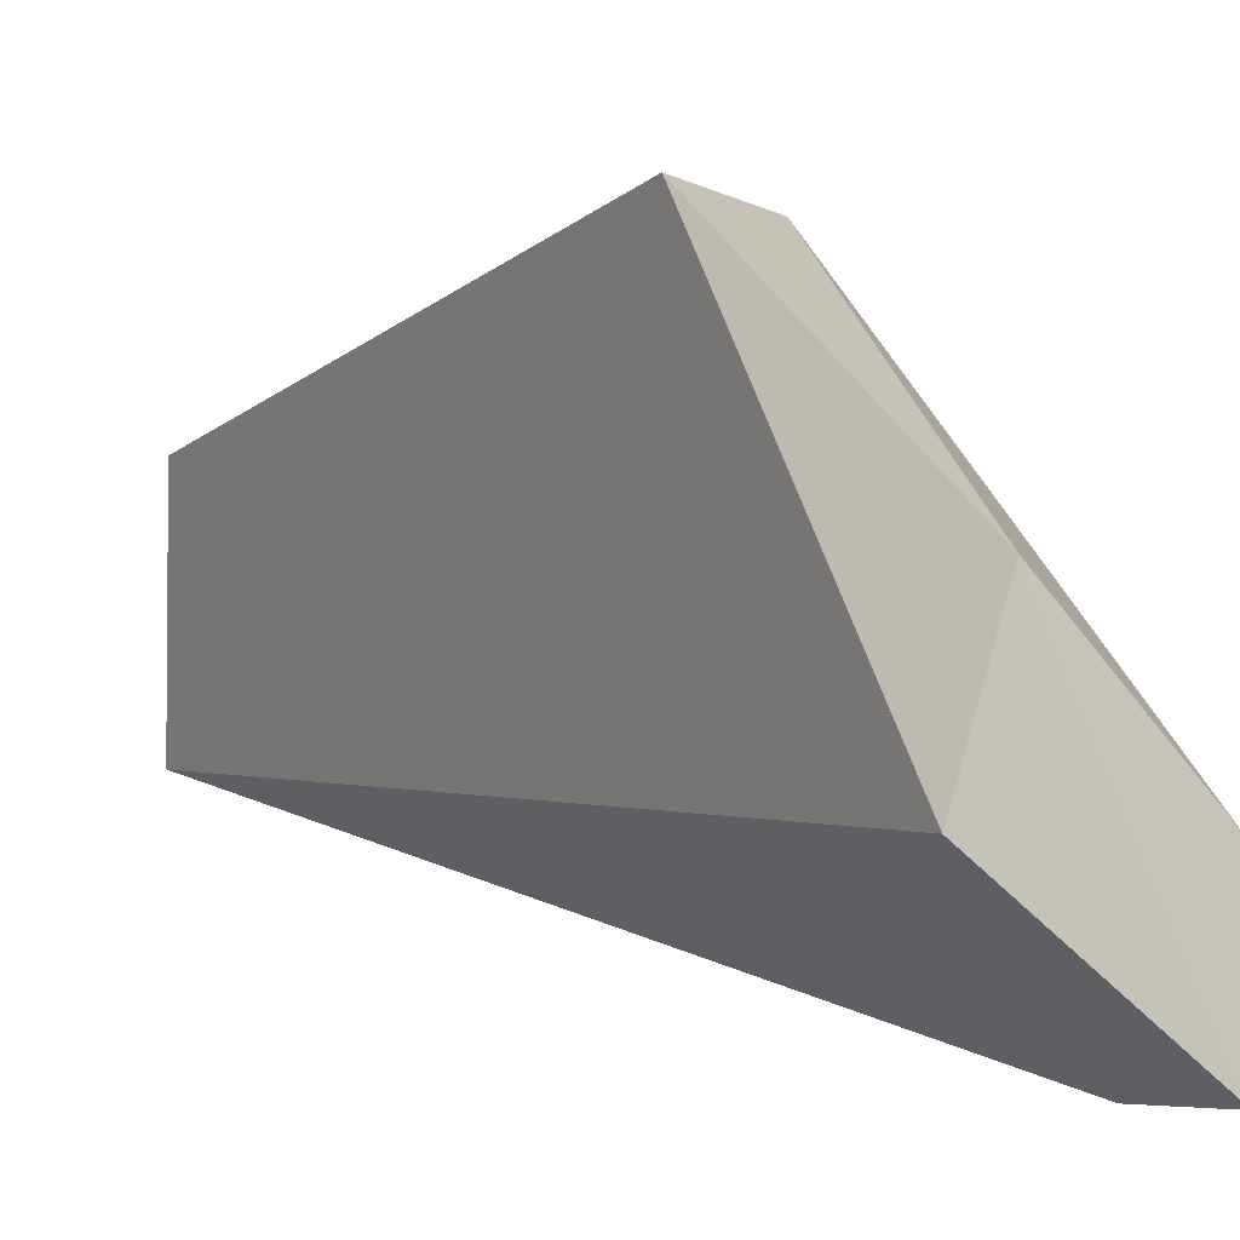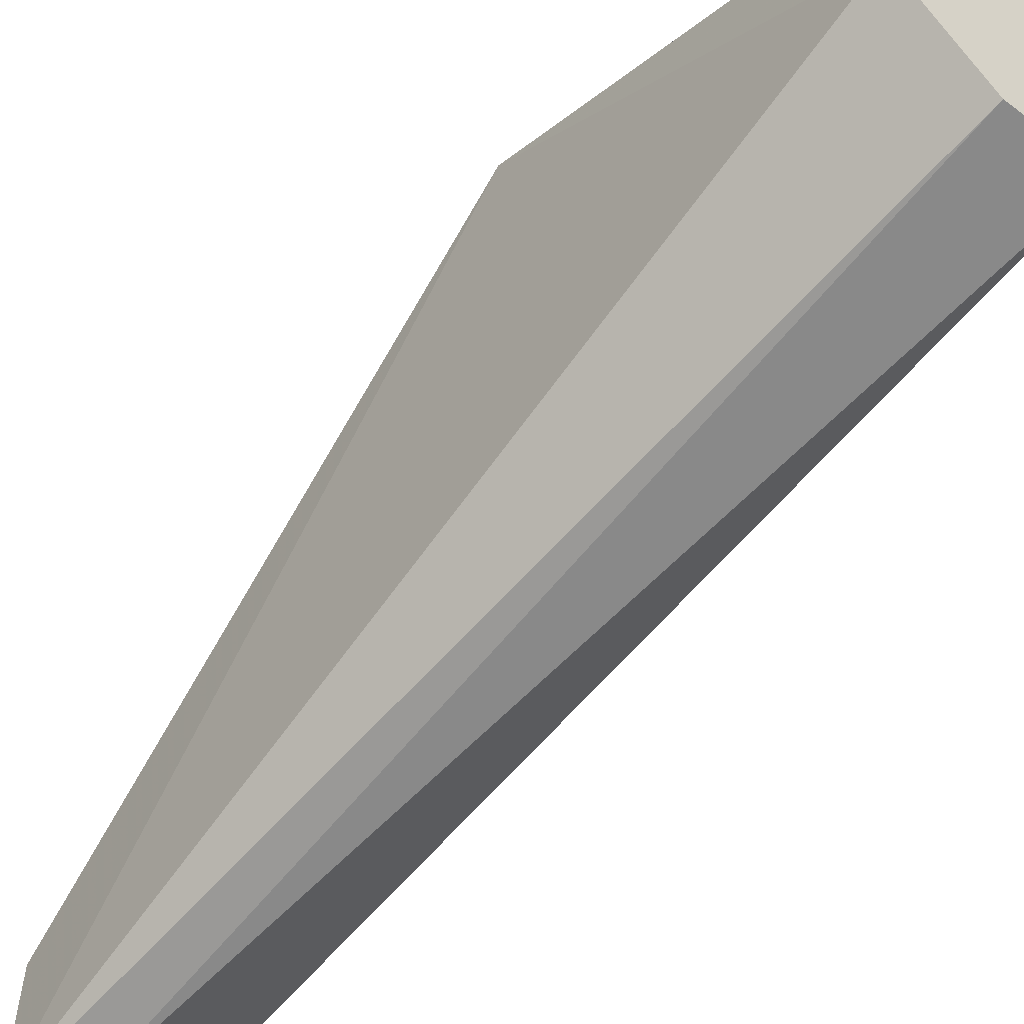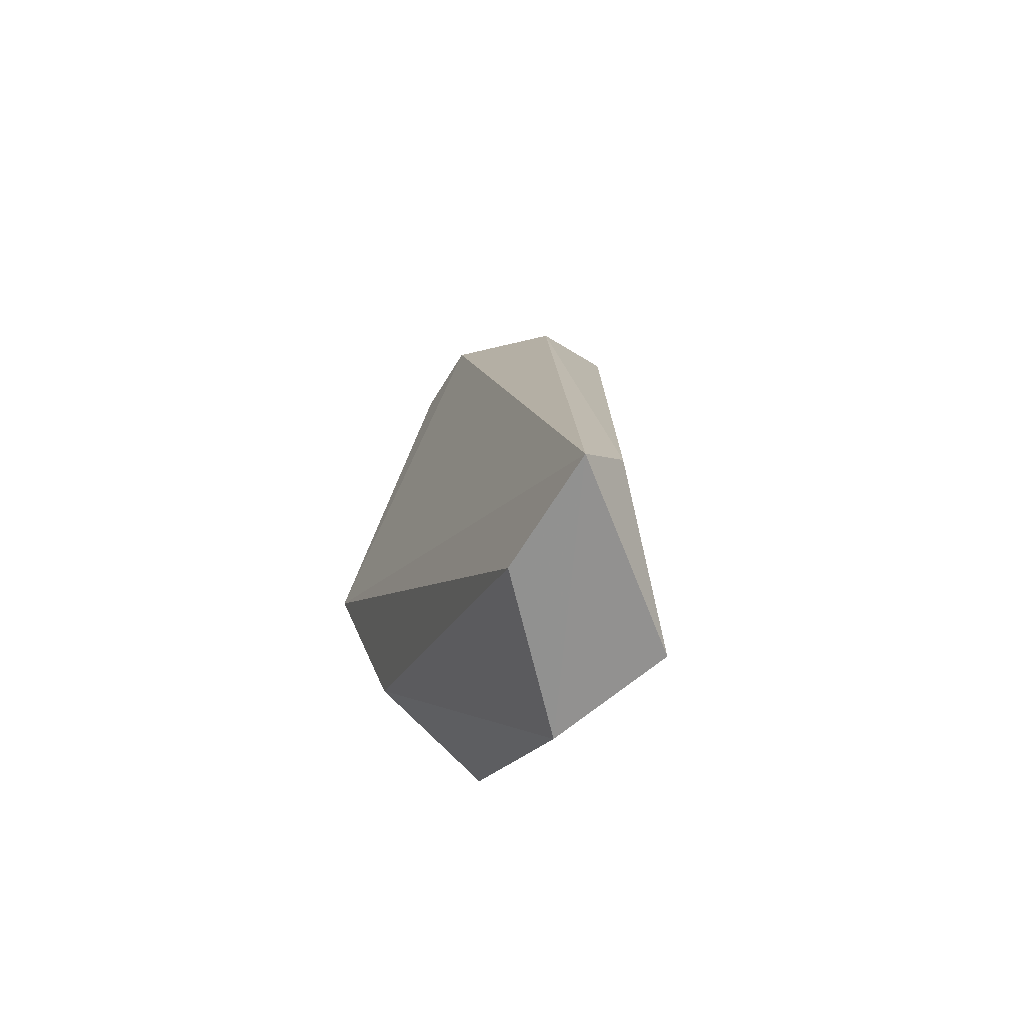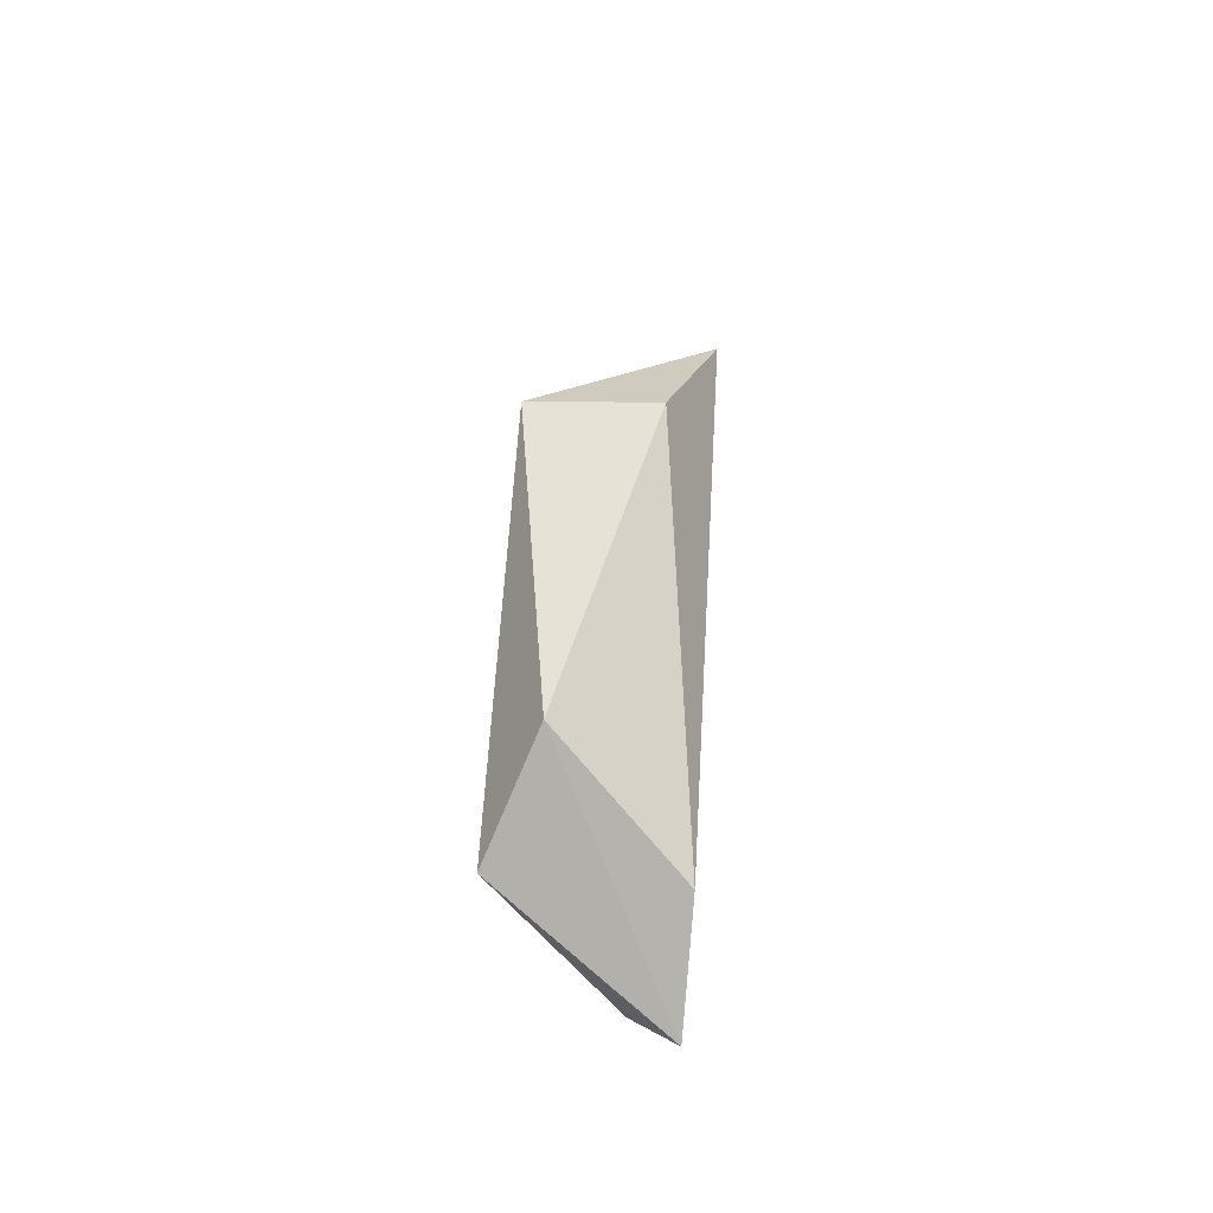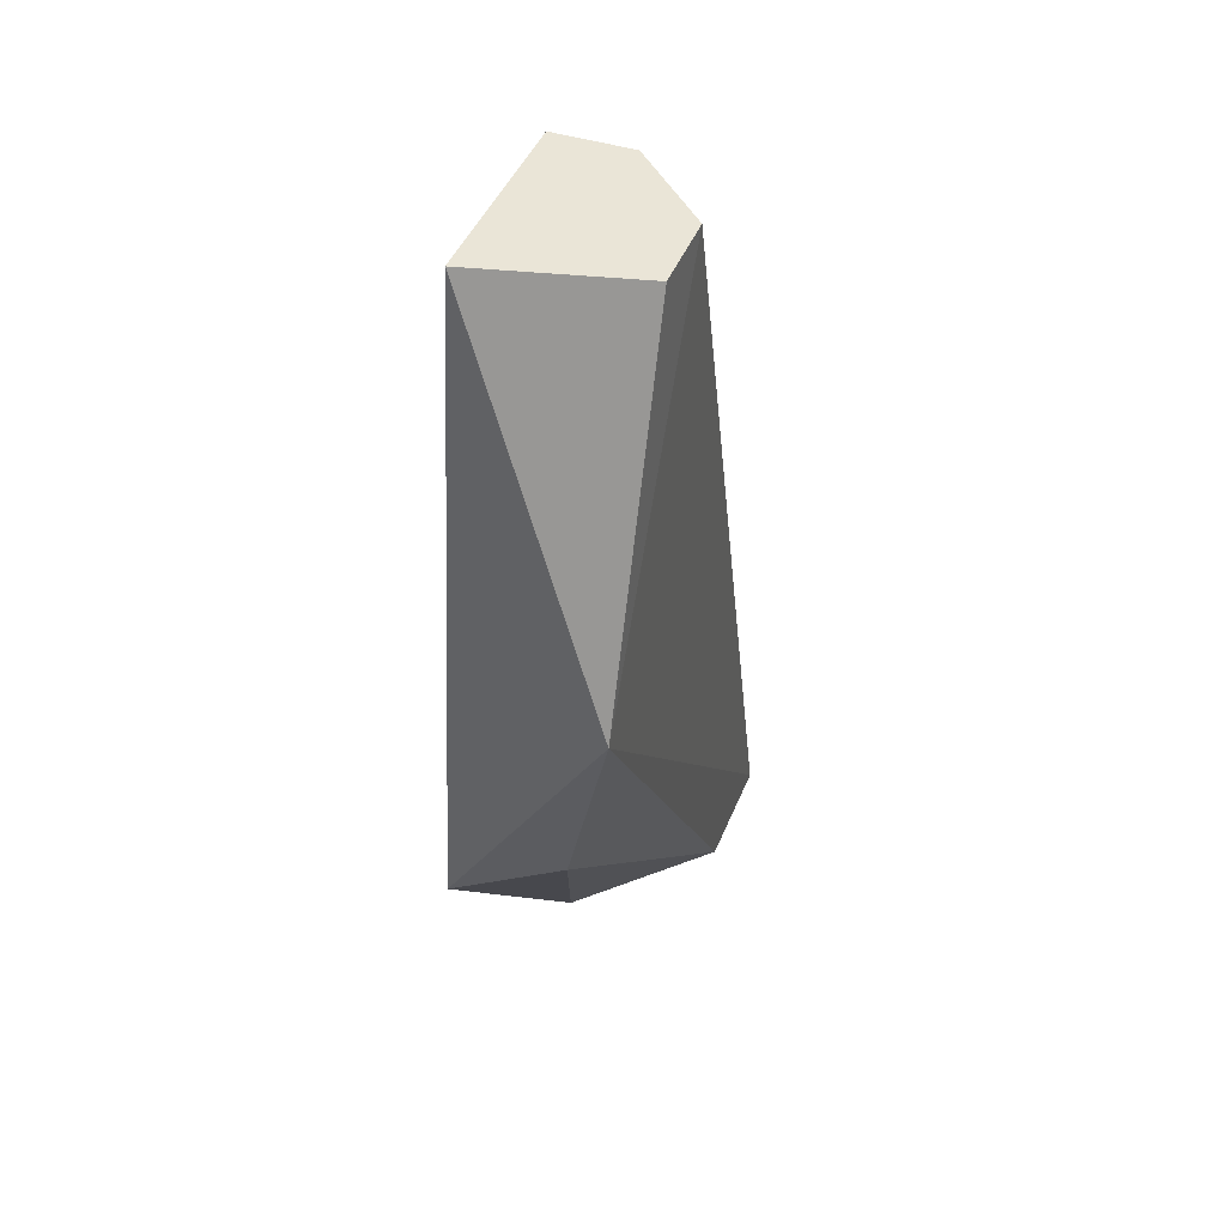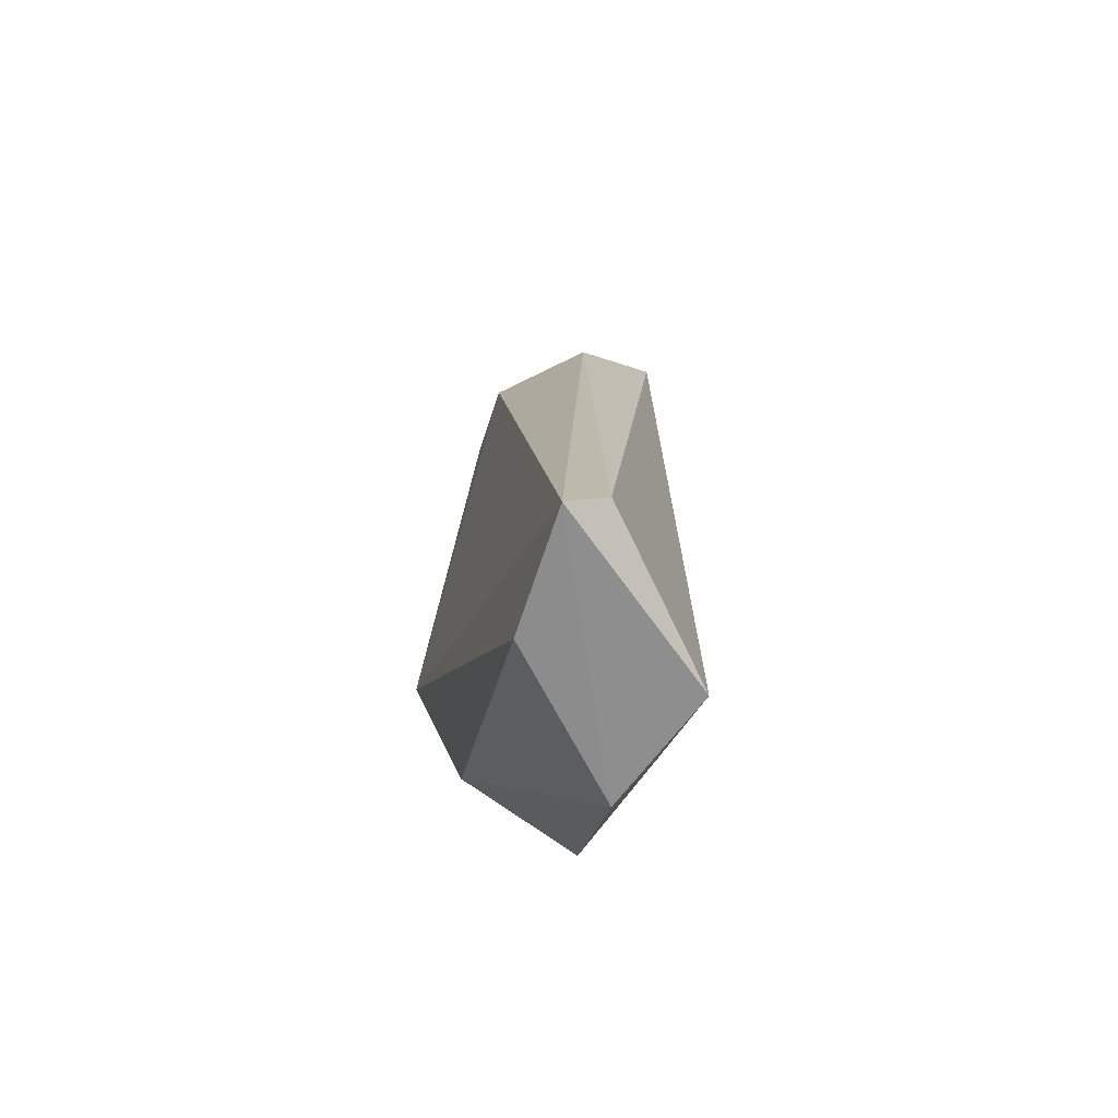
<metadata>
{"format":"obj","ext":"obj","renderer":"f3d","projection":"perspective","resolution":1024,"background":"white","views":[{"elev":-3.3,"azim":-28.8,"up":"+Z"},{"elev":-54.3,"azim":141.6,"up":"+Z"},{"elev":-66.8,"azim":148.5,"up":"+Y"},{"elev":-78.2,"azim":-4.6,"up":"+Y"},{"elev":44.1,"azim":20.7,"up":"+Y"},{"elev":-65.5,"azim":161.9,"up":"+Y"}]}
</metadata>
<code>
v 0.02132 -0.02647 0.05896
v 0.02632 -0.011 0.0692
v 0.02598 -0.000844 0.06478
v 0.026 -0.02657 0.05542
v 0.02132 -0.000844 0.06012
v 0.02132 -0.01948 0.06828
v 0.02132 -0.000844 0.06595
v 0.02598 -0.02647 0.05896
v 0.02598 -0.000844 0.06245
v 0.02365 -0.000844 0.06012
v 0.02482 -0.01715 0.06828
v 0.02249 -0.02647 0.06245
v 0.02482 -0.0253 0.05547
f 10 4 13
f 5 1 6
f 2 3 7
f 3 5 7
f 5 6 7
f 6 2 7
f 4 2 8
f 3 2 9
f 2 4 9
f 5 3 9
f 5 9 10
f 9 4 10
f 2 6 11
f 8 2 11
f 8 11 12
f 1 4 12
f 6 1 12
f 4 8 12
f 11 6 12
f 4 1 13
f 1 5 13
f 5 10 13

</code>
